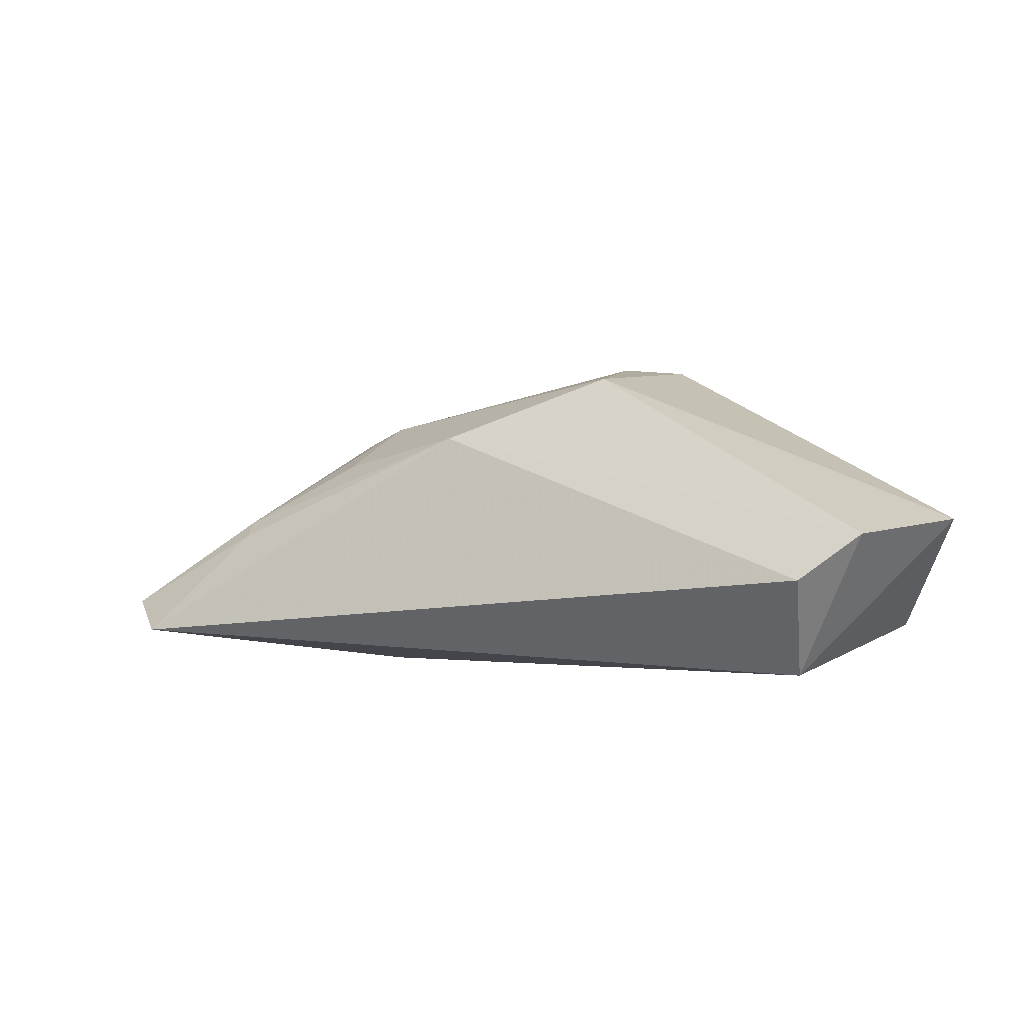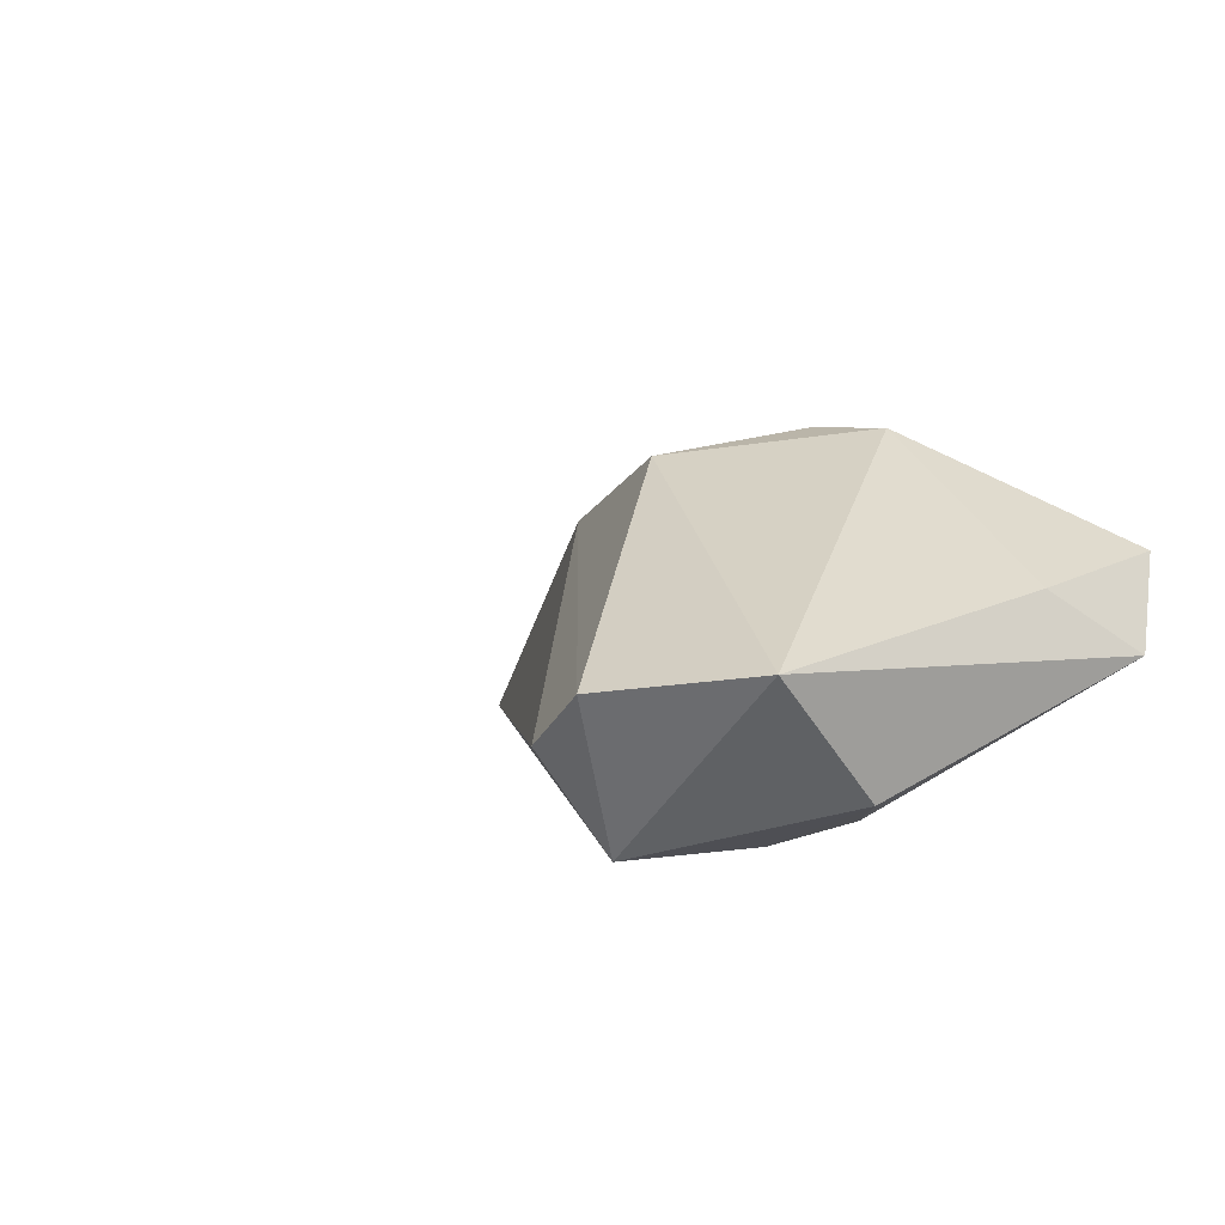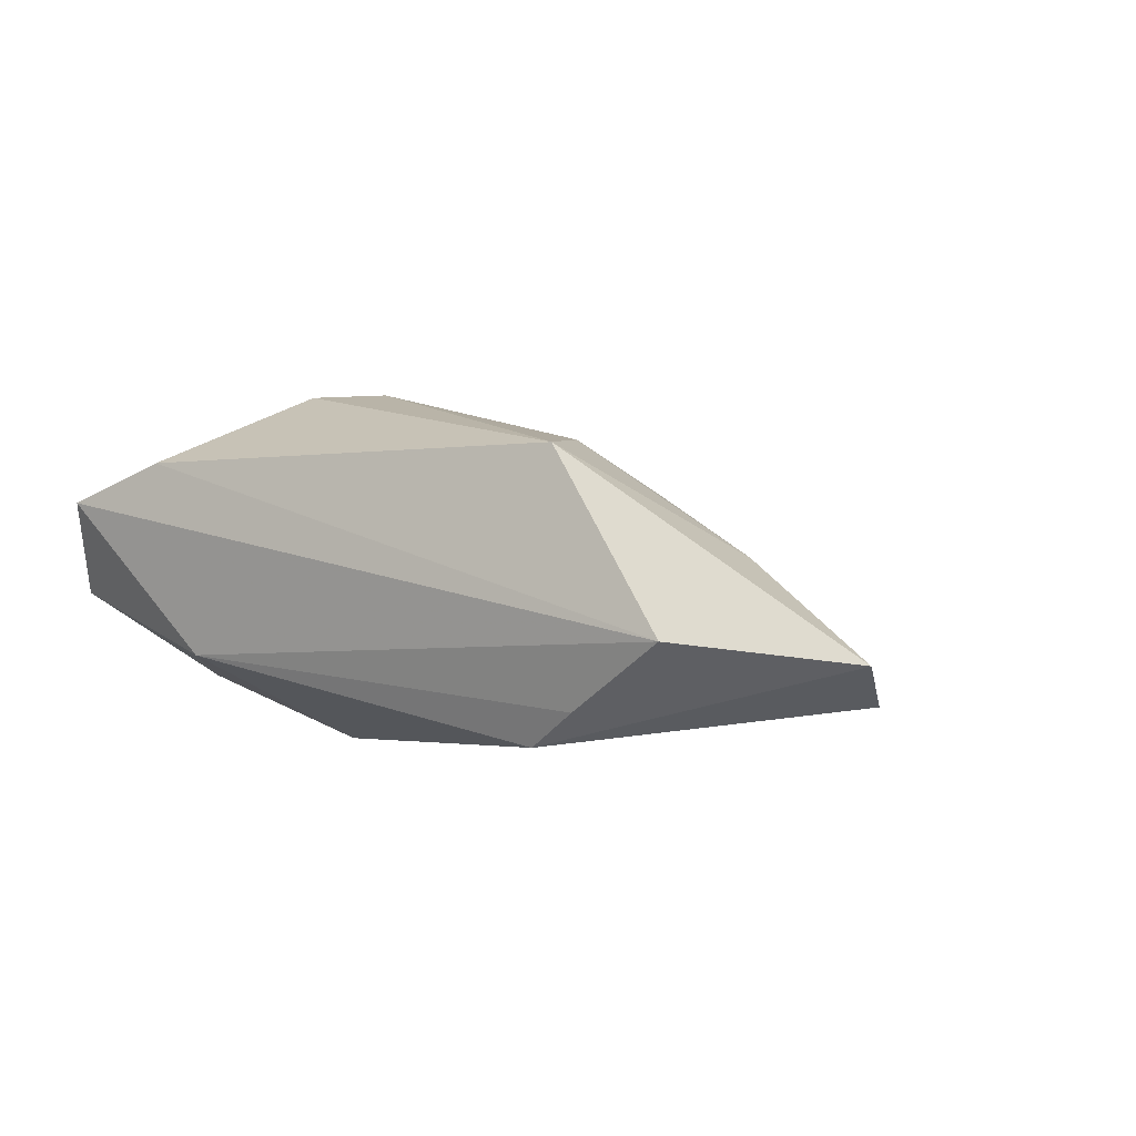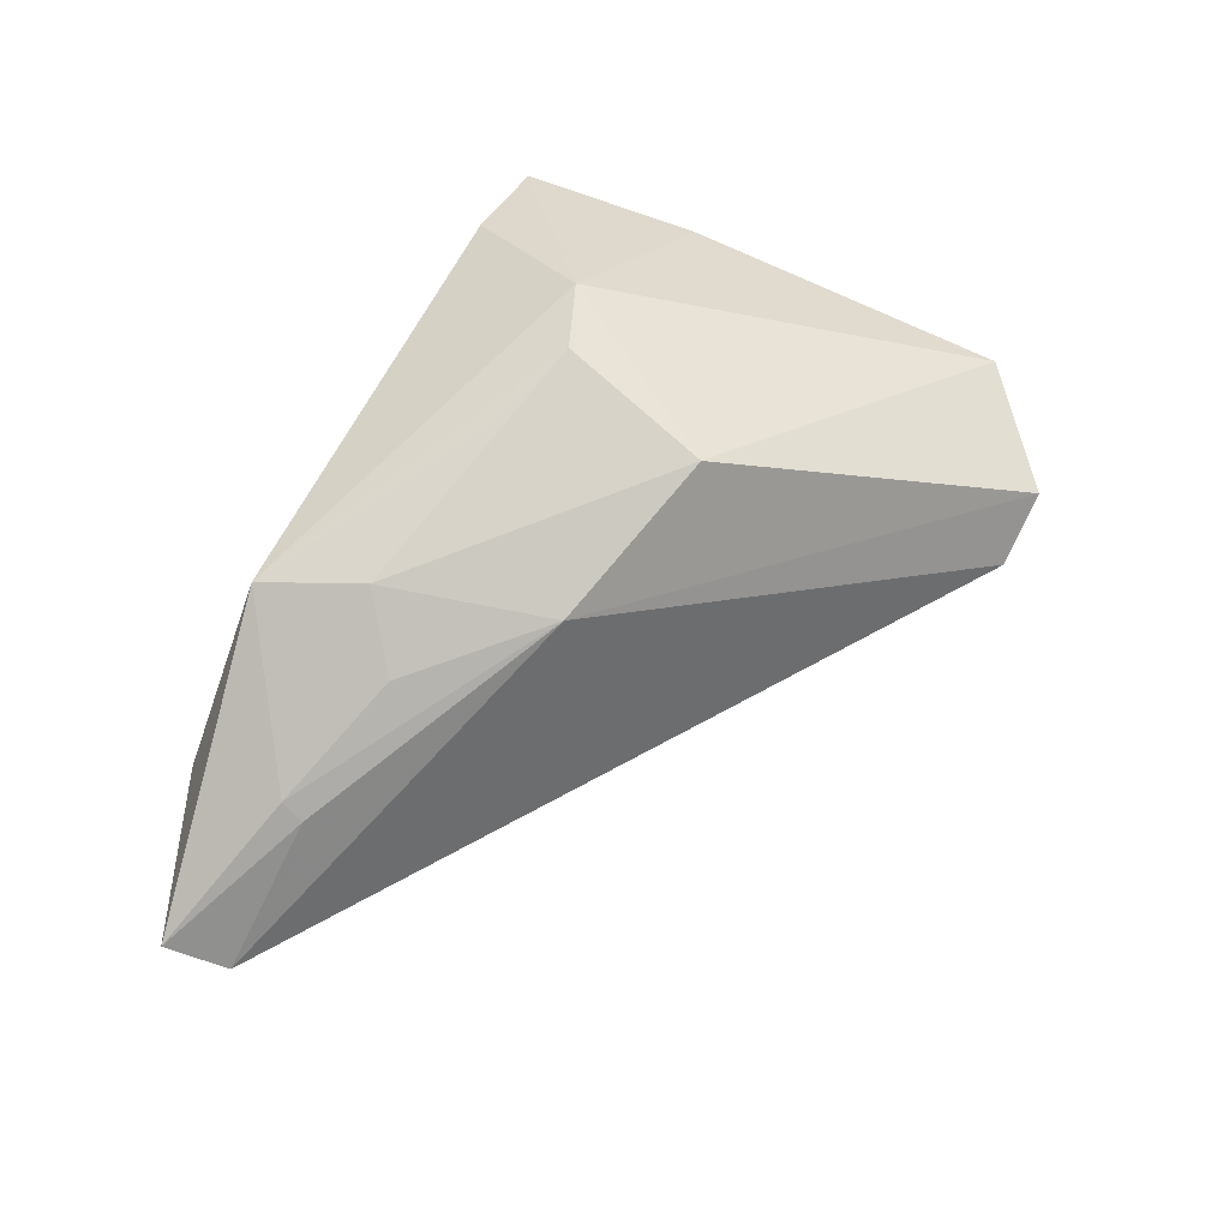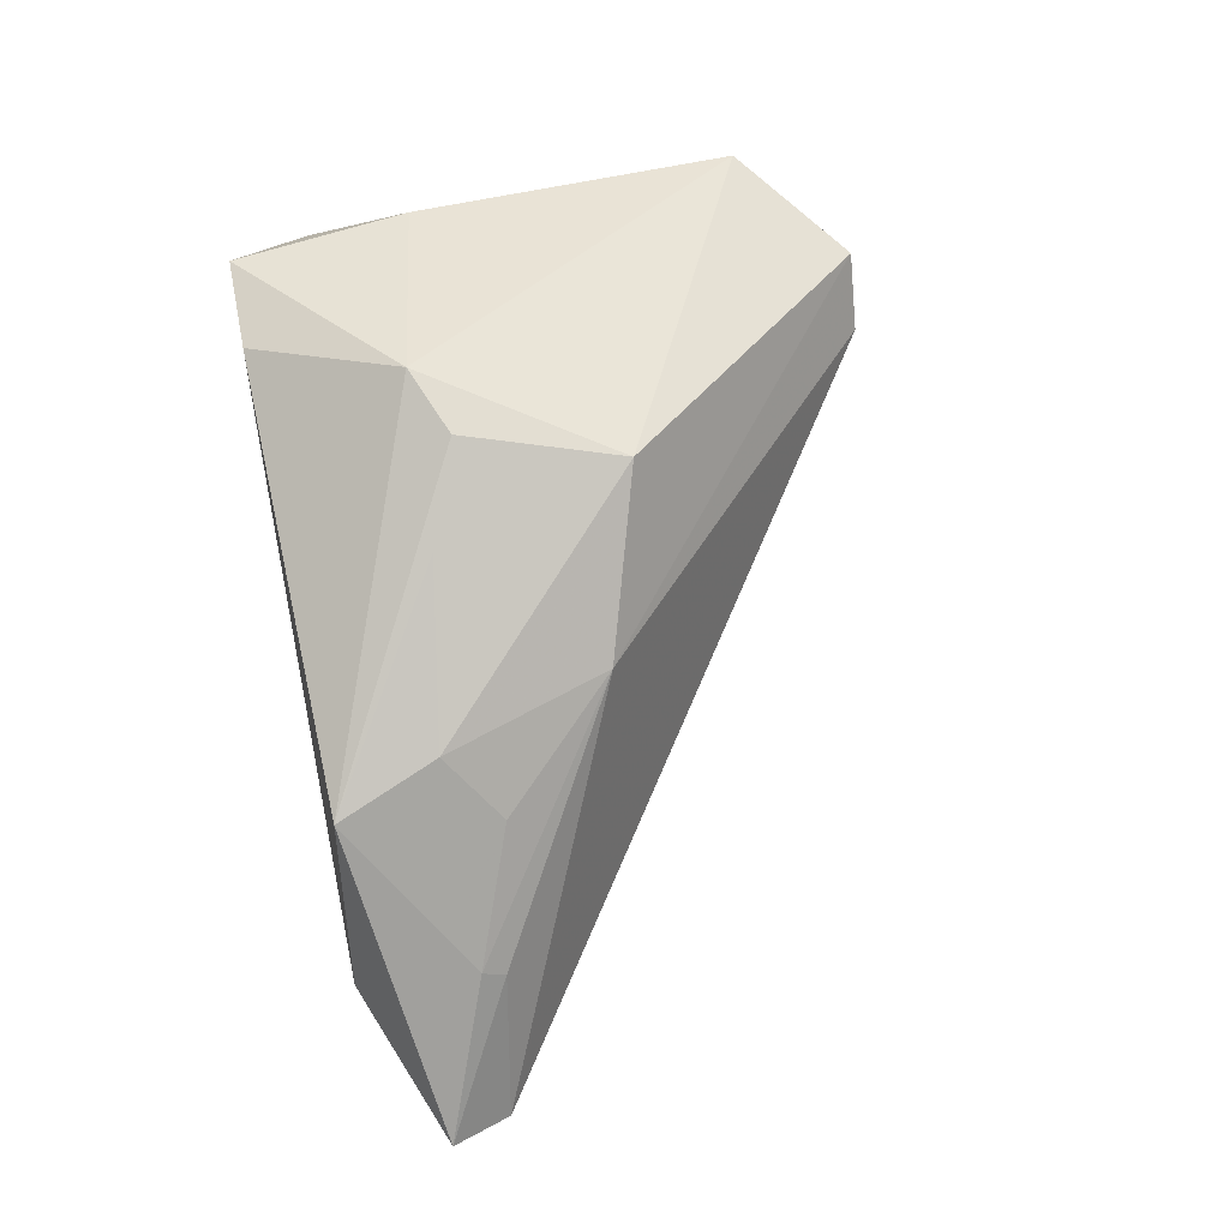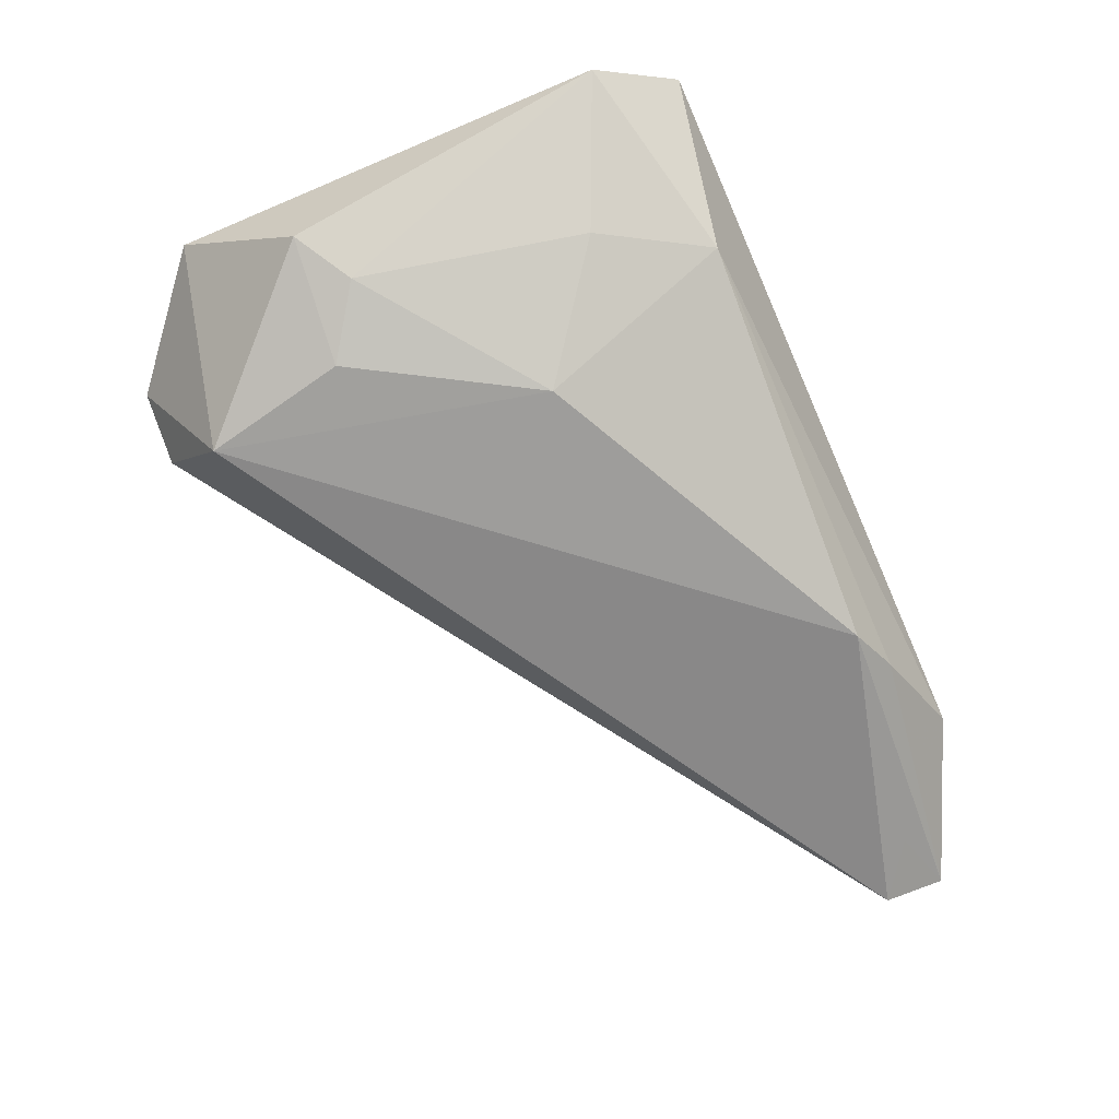
<metadata>
{"format":"obj","ext":"obj","renderer":"f3d","projection":"perspective","resolution":1024,"background":"white","views":[{"elev":-2.0,"azim":177.8,"up":"+Z"},{"elev":3.9,"azim":-128.7,"up":"+Z"},{"elev":-3.0,"azim":33.4,"up":"+Z"},{"elev":59.1,"azim":117.2,"up":"+Z"},{"elev":75.0,"azim":79.6,"up":"+Z"},{"elev":-70.5,"azim":-66.3,"up":"+Z"}]}
</metadata>
<code>
v 0.03407 -0.02541 0.01495
v -0.02028 0.04634 -0.006134
v 0.007534 -0.009613 0.02203
v 0.03617 -0.006837 0.01067
v 0.05987 -0.01756 -0.01273
v 0.05141 -0.01268 0.00248
v -0.02549 0.02044 -0.01799
v -0.04008 0.01944 -0.01216
v -0.03344 0.01501 -0.01487
v -0.02812 0.04688 -0.00043
v 0.0293 -0.02216 -0.01813
v 0.02907 -0.0128 0.01668
v -0.03554 -0.02778 0.01133
v -0.02207 0.03774 -0.01813
v 0.06652 -0.0126 -0.01353
v -0.04269 0.03475 0.001768
v 0.0005854 0.01404 0.02178
v -0.01316 -0.009014 0.02495
v 0.02199 0.007758 0.01388
v -0.0184 -0.02445 -0.007697
v -0.0421 -0.01887 0.0005903
v 0.05181 -0.009971 0.0005501
v -0.02255 -0.02733 0.01564
v -0.01287 -0.001047 -0.01813
v -0.02642 -0.01174 -0.01009
v 0.06899 -0.01967 -0.00934
v 0.04892 -0.02778 -0.006774
v -0.00447 -0.005368 0.02504
v -0.03941 -0.005959 0.008104
v 0.03597 -0.0244 -0.01423
f 24 14 11
f 16 14 8
f 16 17 10
f 10 14 16
f 26 1 27
f 15 11 14
f 13 29 21
f 16 8 21
f 21 29 16
f 7 14 24
f 7 8 14
f 6 1 26
f 17 28 12
f 1 6 12
f 12 6 4
f 23 27 1
f 13 27 23
f 30 11 26
f 26 27 30
f 26 11 5
f 5 15 26
f 11 15 5
f 14 10 2
f 2 15 14
f 18 29 13
f 13 23 18
f 16 29 18
f 1 28 18
f 18 23 1
f 18 17 16
f 18 28 17
f 13 21 20
f 11 30 20
f 21 25 20
f 20 27 13
f 20 30 27
f 24 11 20
f 20 25 24
f 15 2 19
f 4 6 19
f 19 10 17
f 19 2 10
f 17 12 19
f 19 12 4
f 3 28 1
f 1 12 3
f 3 12 28
f 9 21 8
f 9 25 21
f 24 25 9
f 9 7 24
f 8 7 9
f 26 15 22
f 15 19 22
f 22 6 26
f 22 19 6

</code>
